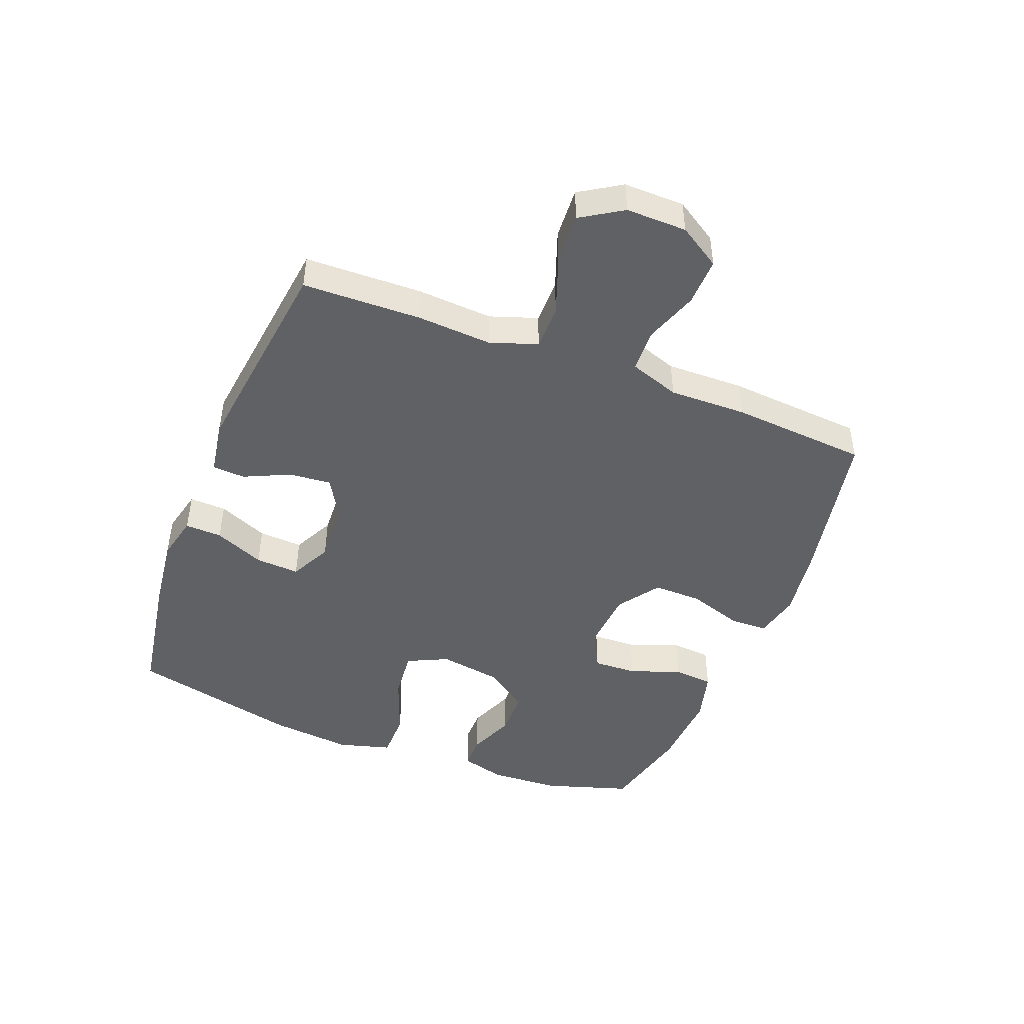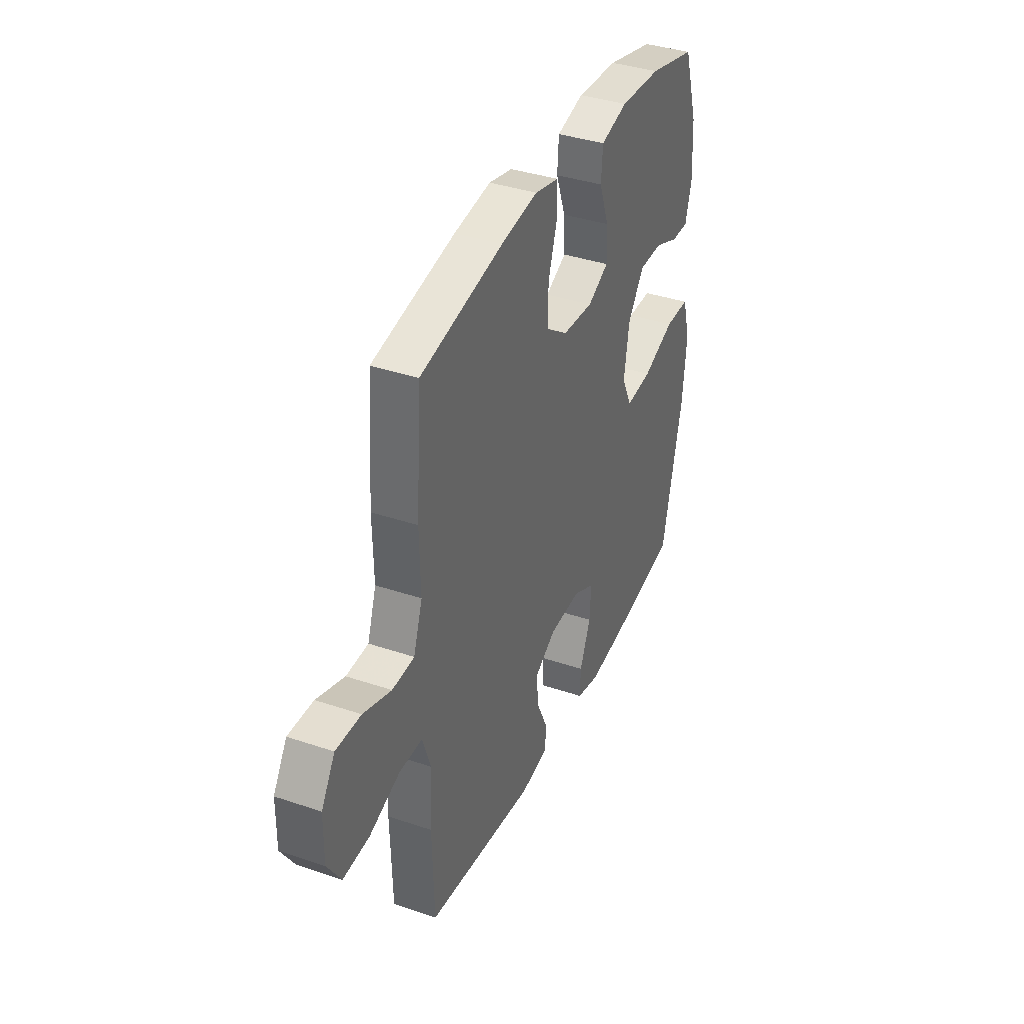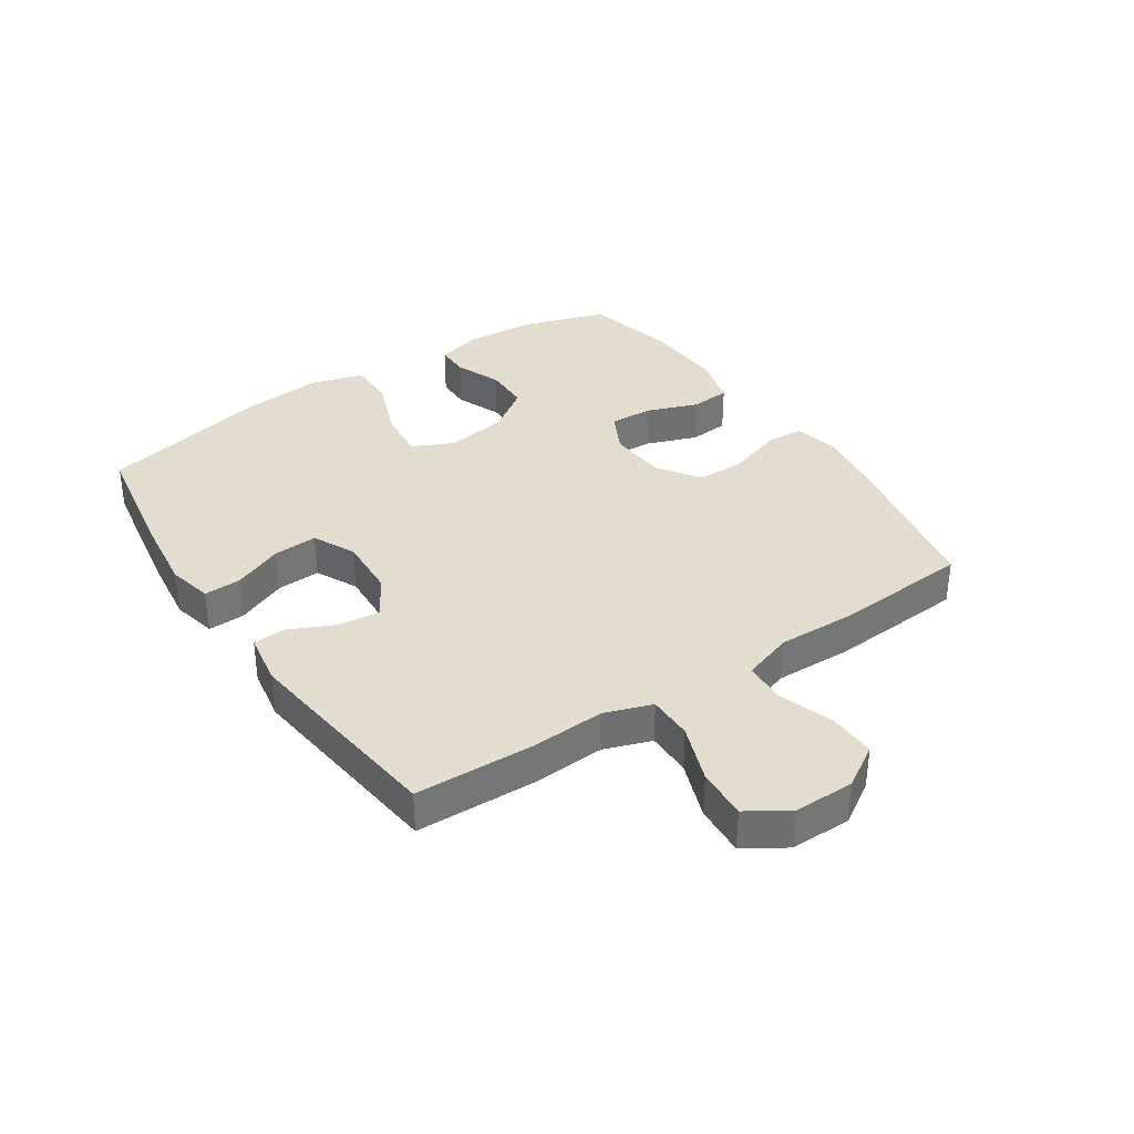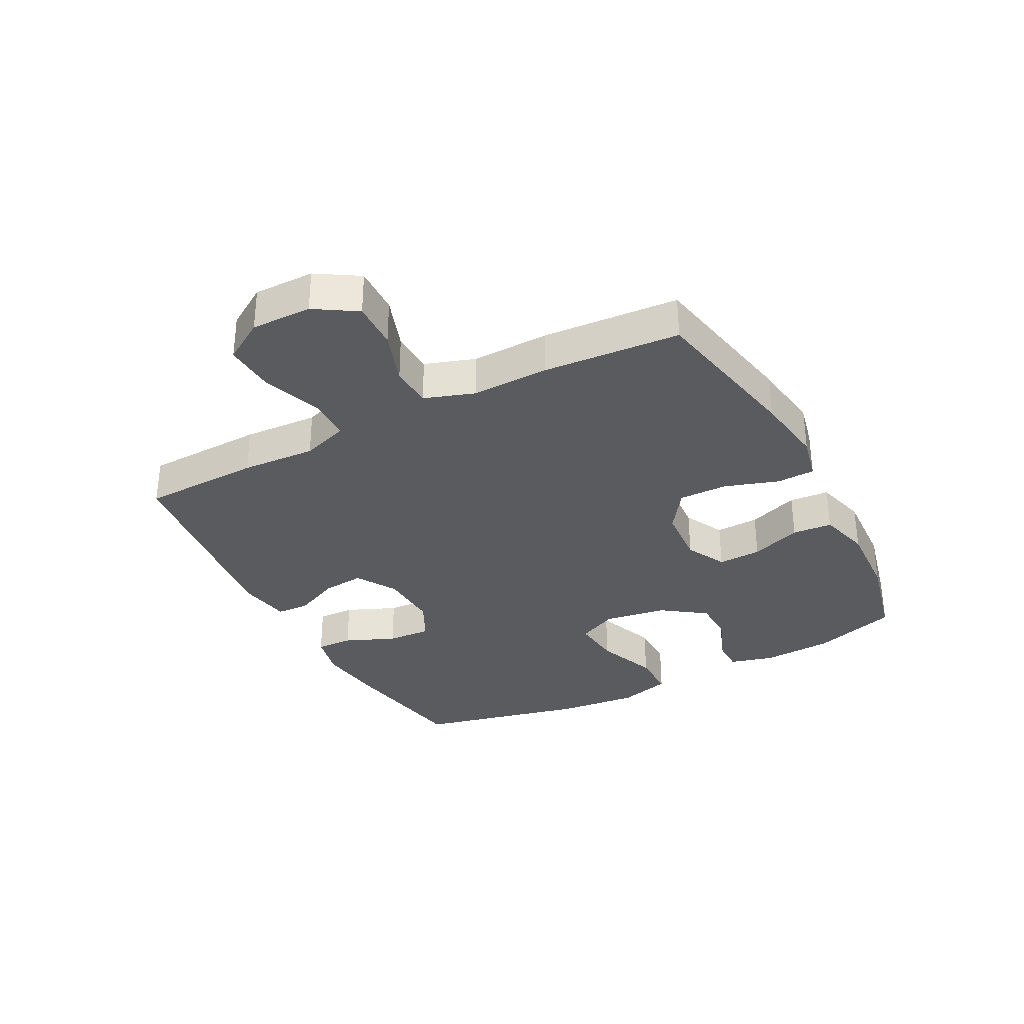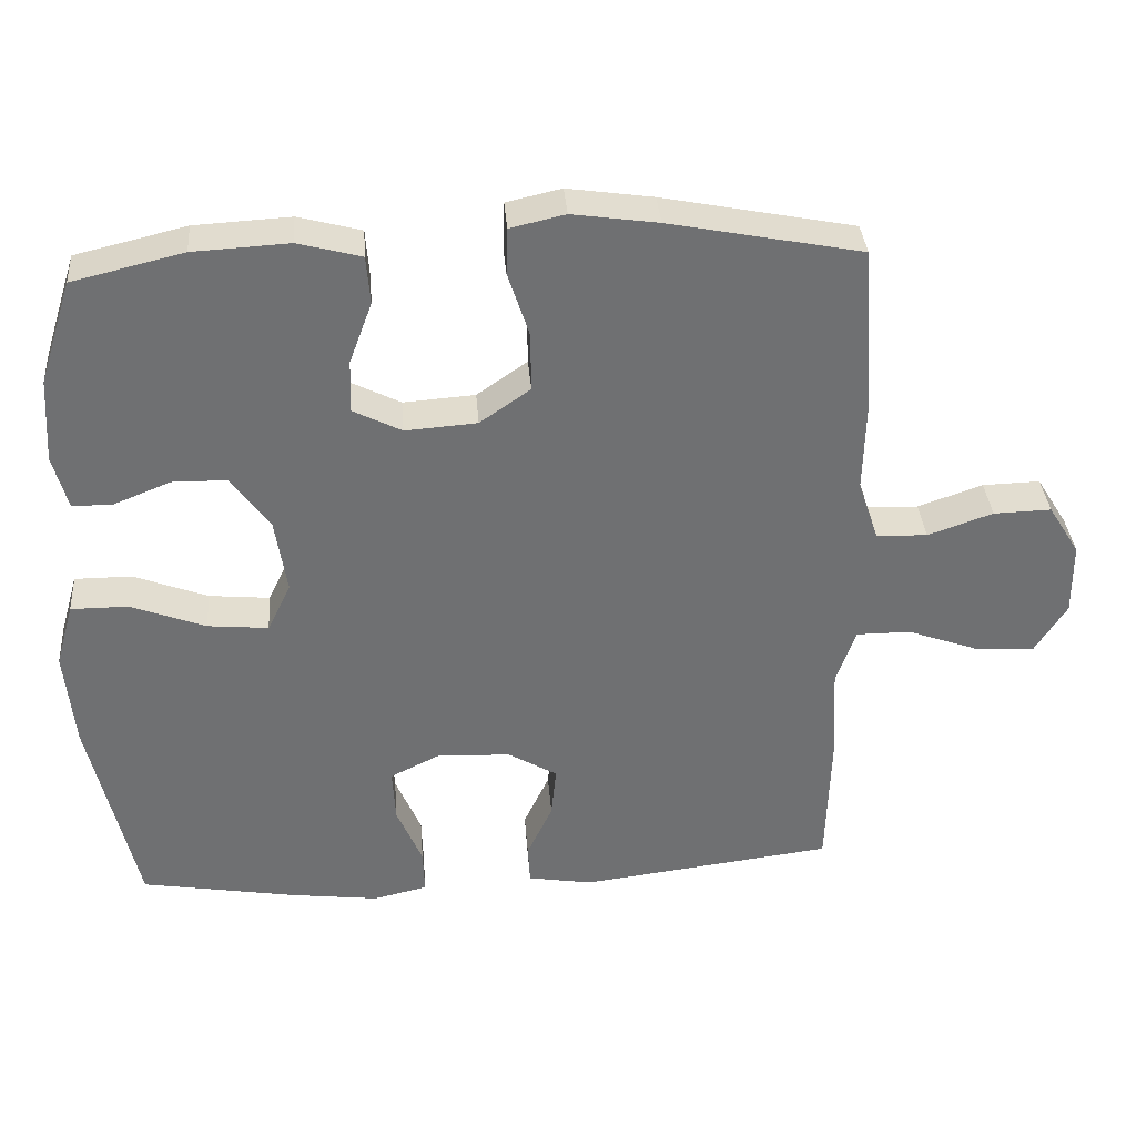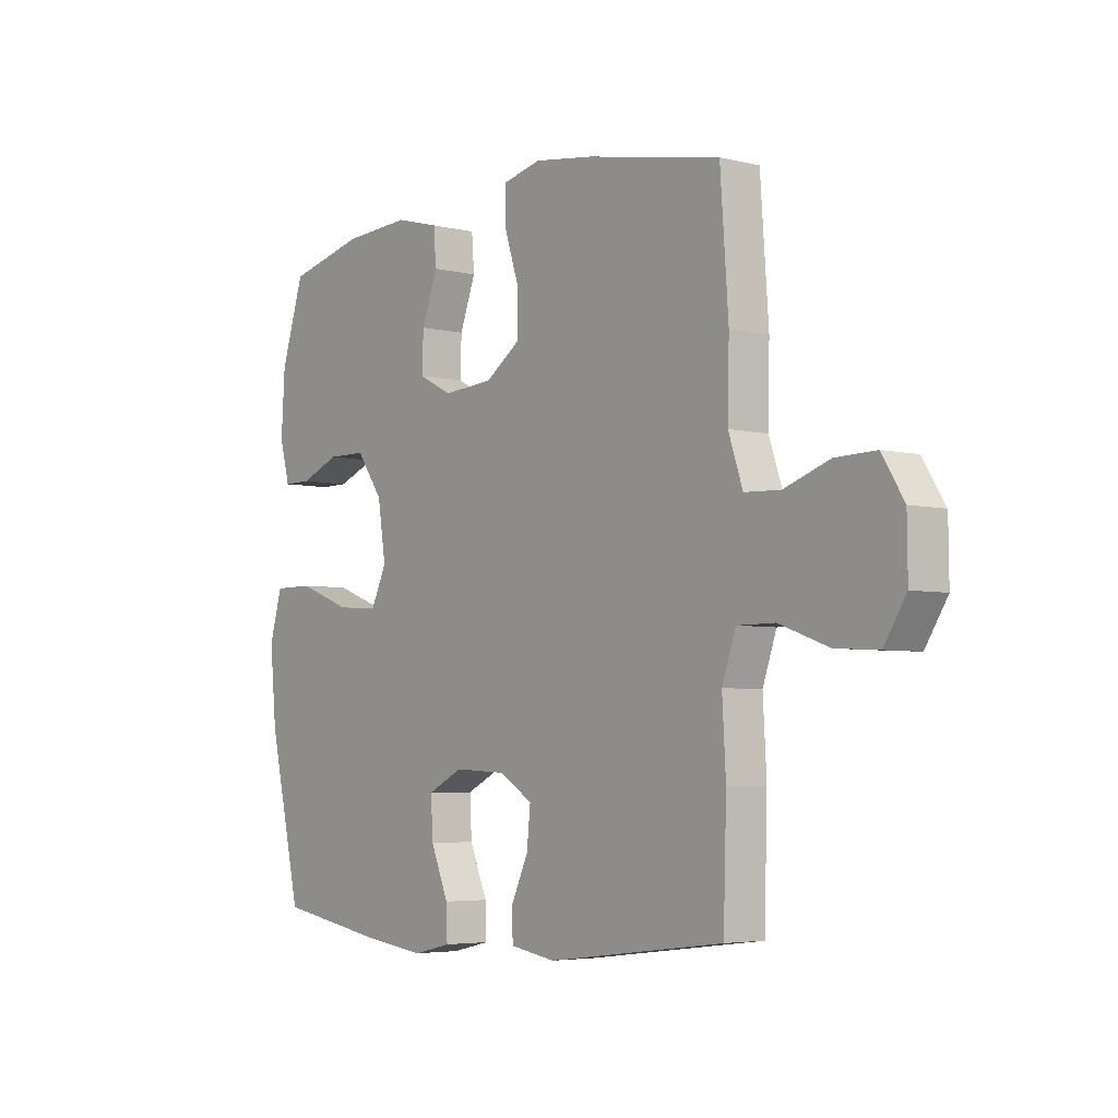
<metadata>
{"format":"obj","ext":"obj","renderer":"f3d","projection":"perspective","resolution":1024,"background":"white","views":[{"elev":-46.3,"azim":-111.5,"up":"+Y"},{"elev":37.6,"azim":-66.6,"up":"+Z"},{"elev":35.5,"azim":-123.6,"up":"+Y"},{"elev":-32.8,"azim":-62.3,"up":"+Y"},{"elev":35.4,"azim":175.5,"up":"+Z"},{"elev":-4.7,"azim":-128.3,"up":"+Z"}]}
</metadata>
<code>
v 0.5 0.07 -0.5
v 0.284 0.07 -0.537
v 0.166 0.07 -0.552
v 0.092 0.07 -0.535
v 0.094 0.07 -0.474
v 0.129 0.07 -0.391
v 0.133 0.07 -0.318
v 0.064 0.07 -0.284
v -0.036 0.07 -0.289
v -0.103 0.07 -0.329
v -0.096 0.07 -0.399
v -0.061 0.07 -0.474
v -0.064 0.07 -0.528
v -0.153 0.07 -0.543
v -0.5 0.07 -0.5
v -0.506 0.07 -0.304
v -0.499 0.07 -0.181
v -0.526 0.07 -0.103
v -0.6 0.07 -0.103
v -0.696 0.07 -0.138
v -0.78 0.07 -0.143
v -0.823 0.07 -0.075
v -0.822 0.07 0.025
v -0.779 0.07 0.094
v -0.7 0.07 0.092
v -0.611 0.07 0.061
v -0.541 0.07 0.064
v -0.513 0.07 0.147
v -0.516 0.07 0.275
v -0.5 0.07 0.5
v -0.237 0.07 0.552
v -0.12 0.07 0.569
v -0.045 0.07 0.552
v -0.043 0.07 0.489
v -0.072 0.07 0.4
v -0.073 0.07 0.319
v -0.004 0.07 0.271
v 0.094 0.07 0.264
v 0.161 0.07 0.298
v 0.158 0.07 0.37
v 0.127 0.07 0.454
v 0.132 0.07 0.52
v 0.218 0.07 0.543
v 0.349 0.07 0.536
v 0.5 0.07 0.5
v 0.545 0.07 0.359
v 0.552 0.07 0.243
v 0.532 0.07 0.169
v 0.477 0.07 0.169
v 0.4 0.07 0.2
v 0.325 0.07 0.199
v 0.273 0.07 0.126
v 0.257 0.07 0.023
v 0.289 0.07 -0.044
v 0.372 0.07 -0.036
v 0.474 0.07 0.003
v 0.552 0.07 0.003
v 0.577 0.07 -0.084
v 0.564 0.07 -0.219
v 0.5 0 -0.5
v 0.284 0 -0.537
v 0.166 0 -0.552
v 0.092 0 -0.535
v 0.094 0 -0.474
v 0.129 0 -0.391
v 0.133 0 -0.318
v 0.064 0 -0.284
v -0.036 0 -0.289
v -0.103 0 -0.329
v -0.096 0 -0.399
v -0.061 0 -0.474
v -0.064 0 -0.528
v -0.153 0 -0.543
v -0.5 0 -0.5
v -0.506 0 -0.304
v -0.499 0 -0.181
v -0.526 0 -0.103
v -0.6 0 -0.103
v -0.696 0 -0.138
v -0.78 0 -0.143
v -0.823 0 -0.075
v -0.822 0 0.025
v -0.779 0 0.094
v -0.7 0 0.092
v -0.611 0 0.061
v -0.541 0 0.064
v -0.513 0 0.147
v -0.516 0 0.275
v -0.5 0 0.5
v -0.237 0 0.552
v -0.12 0 0.569
v -0.045 0 0.552
v -0.043 0 0.489
v -0.072 0 0.4
v -0.073 0 0.319
v -0.004 0 0.271
v 0.094 0 0.264
v 0.161 0 0.298
v 0.158 0 0.37
v 0.127 0 0.454
v 0.132 0 0.52
v 0.218 0 0.543
v 0.349 0 0.536
v 0.5 0 0.5
v 0.545 0 0.359
v 0.552 0 0.243
v 0.532 0 0.169
v 0.477 0 0.169
v 0.4 0 0.2
v 0.325 0 0.199
v 0.273 0 0.126
v 0.257 0 0.023
v 0.289 0 -0.044
v 0.372 0 -0.036
v 0.474 0 0.003
v 0.552 0 0.003
v 0.577 0 -0.084
v 0.564 0 -0.219
f 55 56 57 58
f 54 55 58 59
f 47 48 49 50
f 47 50 51
f 46 47 51
f 45 46 51
f 44 45 51 52
f 40 41 42 43
f 39 40 43 44
f 32 33 34 35
f 32 35 36
f 31 32 36
f 28 29 30 31
f 27 28 31 36
f 23 24 25 26
f 23 26 27
f 22 23 27
f 19 20 21 22
f 18 19 22 27
f 17 18 27 36
f 11 12 13 14
f 10 11 14 15
f 9 10 15 16
f 3 4 5 6
f 3 6 7
f 2 3 7
f 54 59 1 2
f 53 54 2 7
f 52 53 7 8
f 39 44 52 8
f 38 39 8 9
f 37 38 9 16
f 16 17 36 37
f 117 116 115 114
f 118 117 114 113
f 109 108 107 106
f 110 109 106
f 110 106 105
f 110 105 104
f 111 110 104 103
f 102 101 100 99
f 103 102 99 98
f 94 93 92 91
f 95 94 91
f 95 91 90
f 90 89 88 87
f 95 90 87 86
f 85 84 83 82
f 86 85 82
f 86 82 81
f 81 80 79 78
f 86 81 78 77
f 95 86 77 76
f 73 72 71 70
f 74 73 70 69
f 75 74 69 68
f 65 64 63 62
f 66 65 62
f 66 62 61
f 61 60 118 113
f 66 61 113 112
f 67 66 112 111
f 67 111 103 98
f 68 67 98 97
f 75 68 97 96
f 96 95 76 75
f 1 60 61 2
f 2 61 62 3
f 3 62 63 4
f 4 63 64 5
f 5 64 65 6
f 6 65 66 7
f 7 66 67 8
f 8 67 68 9
f 9 68 69 10
f 10 69 70 11
f 11 70 71 12
f 12 71 72 13
f 13 72 73 14
f 14 73 74 15
f 15 74 75 16
f 16 75 76 17
f 17 76 77 18
f 18 77 78 19
f 19 78 79 20
f 20 79 80 21
f 21 80 81 22
f 22 81 82 23
f 23 82 83 24
f 24 83 84 25
f 25 84 85 26
f 26 85 86 27
f 27 86 87 28
f 28 87 88 29
f 29 88 89 30
f 30 89 90 31
f 31 90 91 32
f 32 91 92 33
f 33 92 93 34
f 34 93 94 35
f 35 94 95 36
f 36 95 96 37
f 37 96 97 38
f 38 97 98 39
f 39 98 99 40
f 40 99 100 41
f 41 100 101 42
f 42 101 102 43
f 43 102 103 44
f 44 103 104 45
f 45 104 105 46
f 46 105 106 47
f 47 106 107 48
f 48 107 108 49
f 49 108 109 50
f 50 109 110 51
f 51 110 111 52
f 52 111 112 53
f 53 112 113 54
f 54 113 114 55
f 55 114 115 56
f 56 115 116 57
f 57 116 117 58
f 58 117 118 59
f 59 118 60 1

</code>
